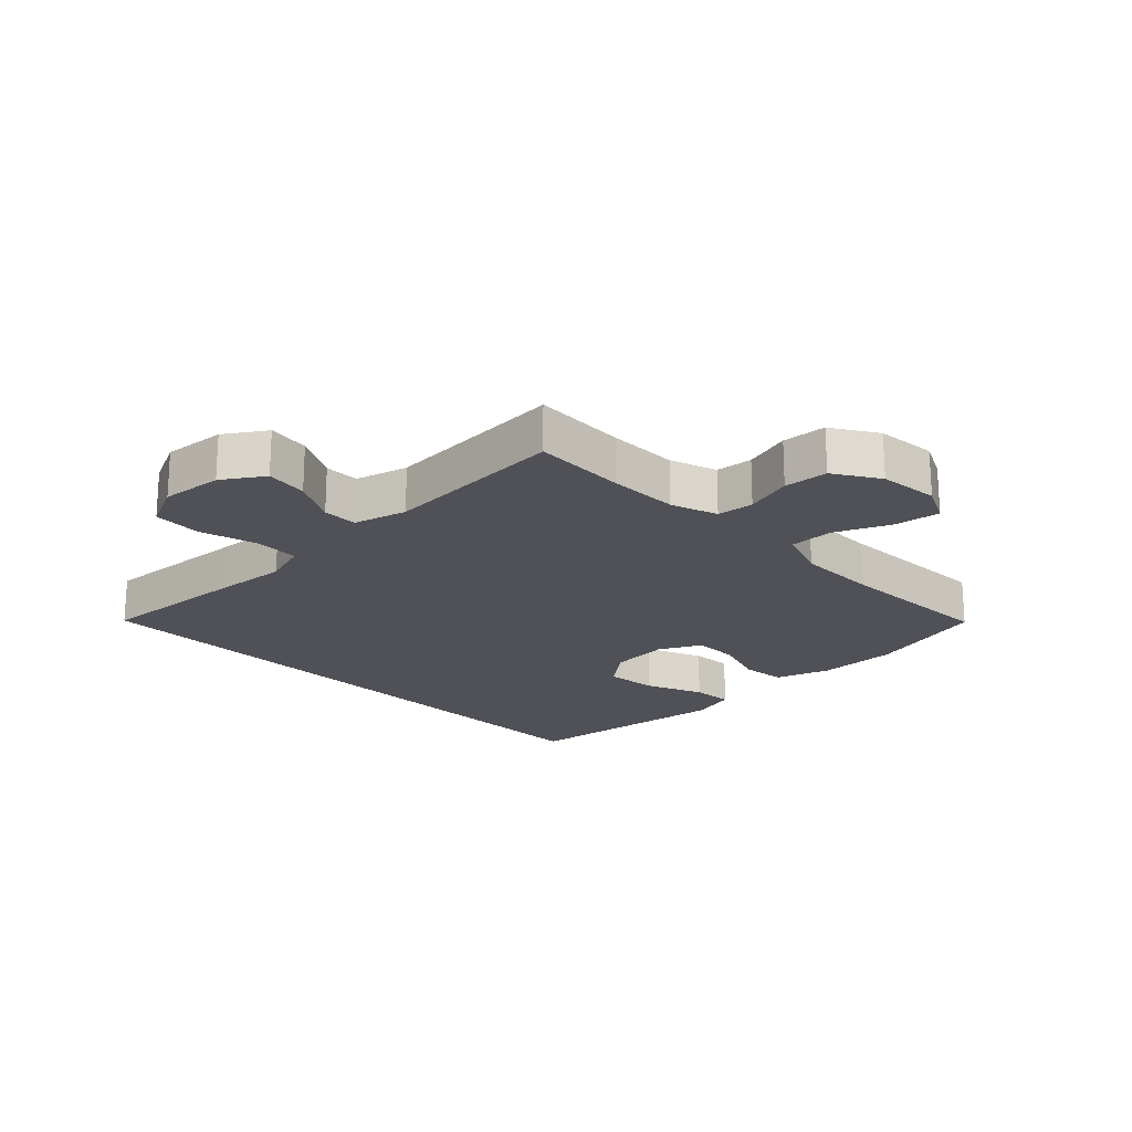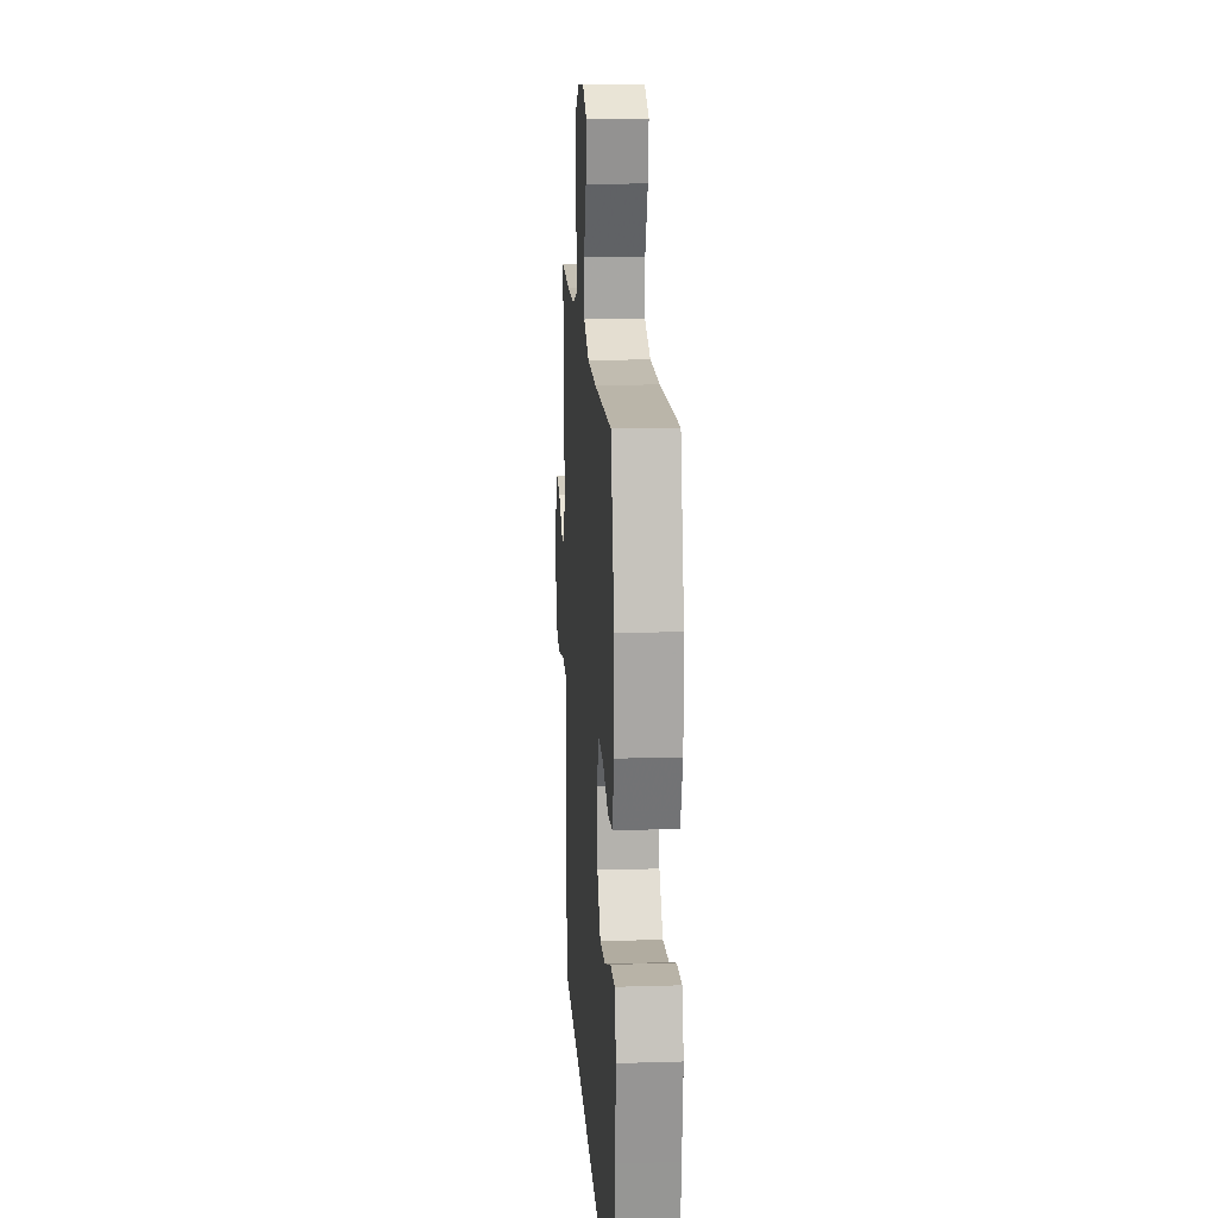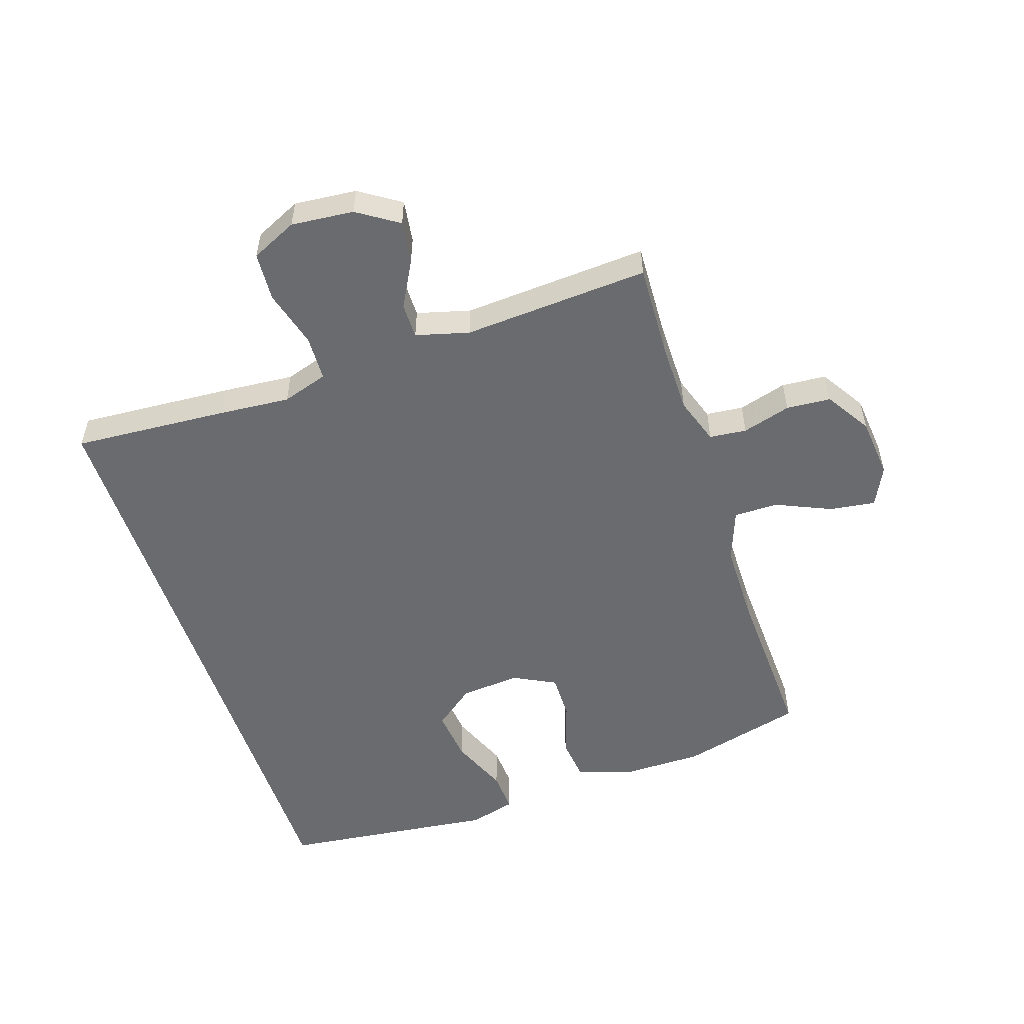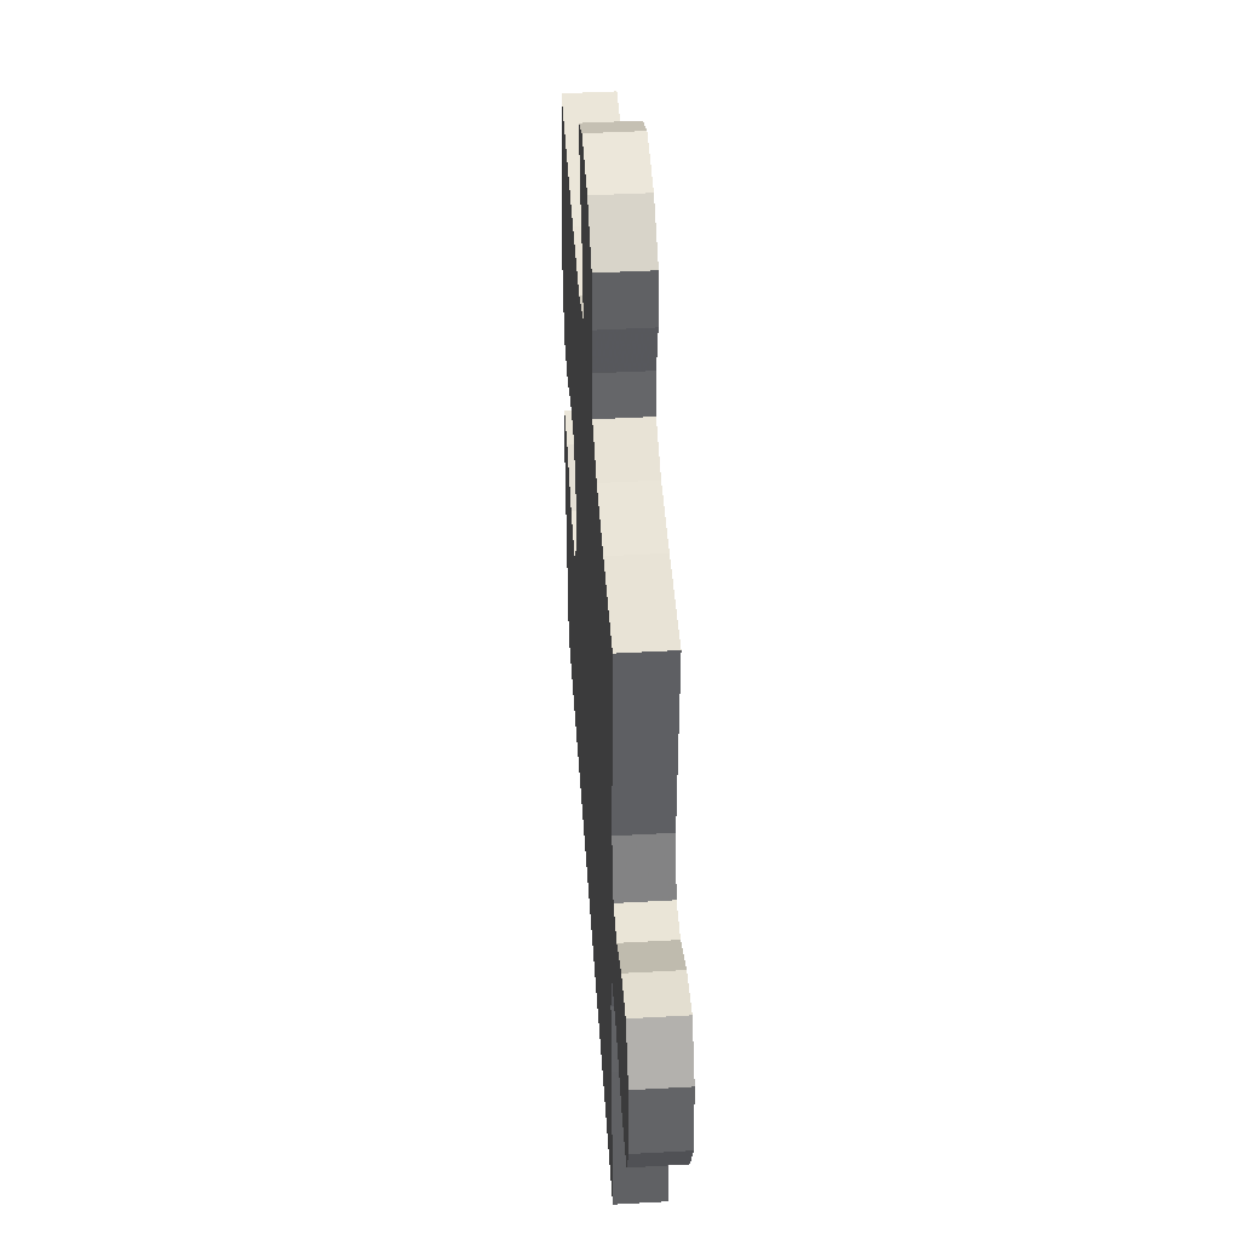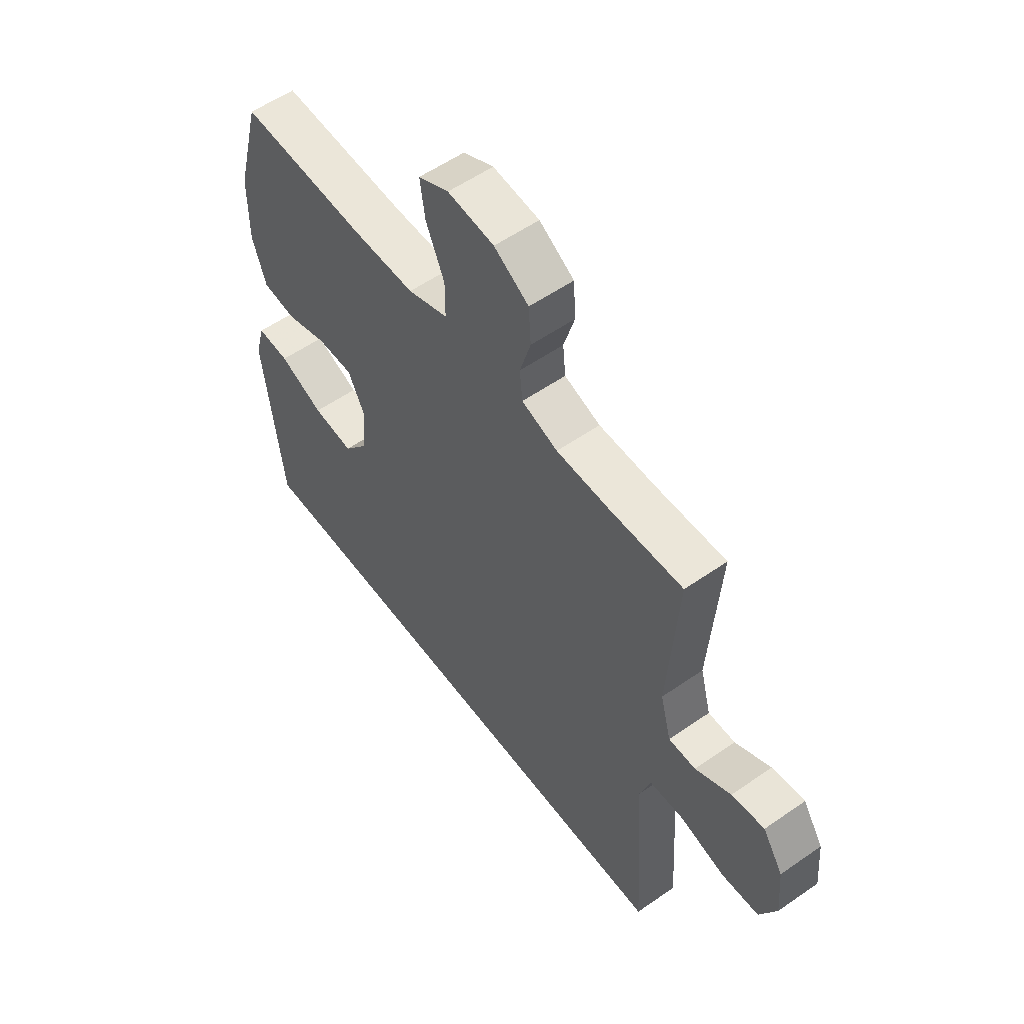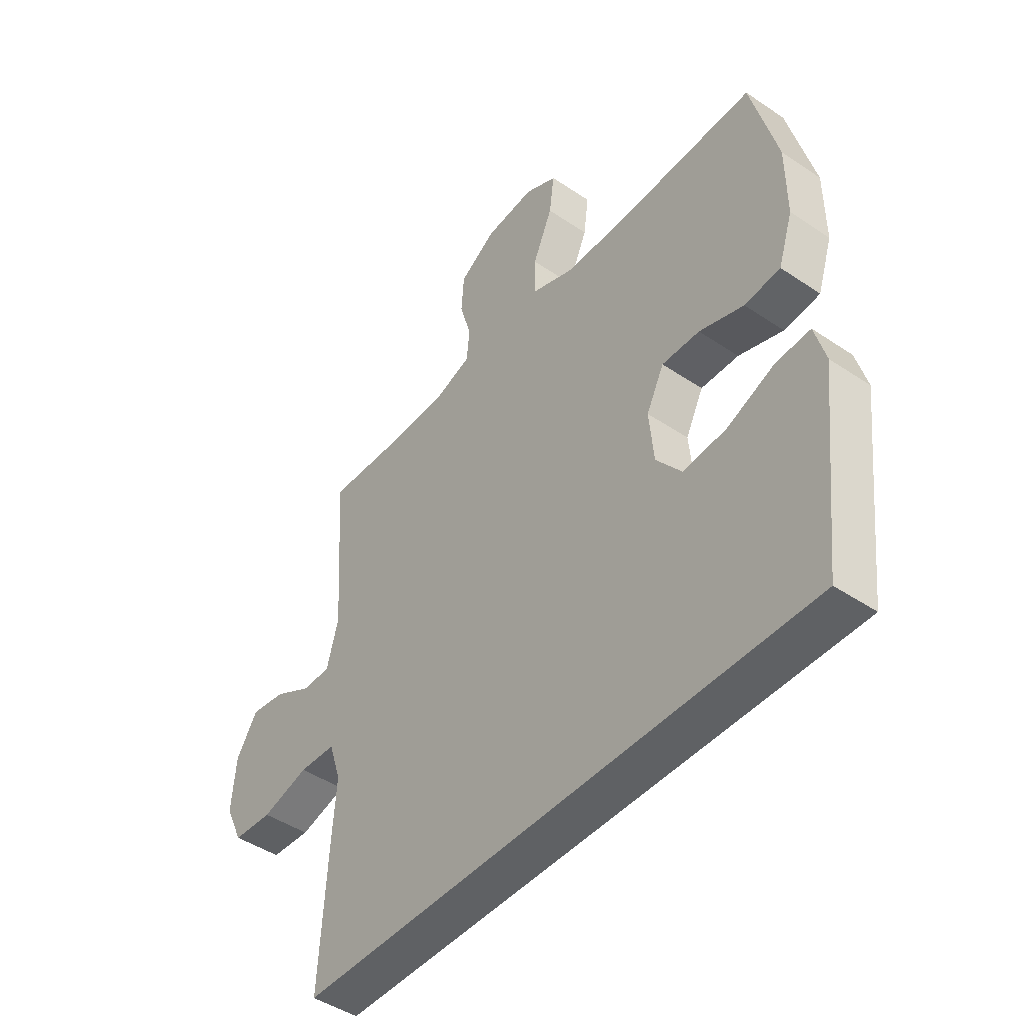
<metadata>
{"format":"obj","ext":"obj","renderer":"f3d","projection":"perspective","resolution":1024,"background":"white","views":[{"elev":-20.3,"azim":-46.0,"up":"+Y"},{"elev":16.1,"azim":86.4,"up":"+Z"},{"elev":-53.4,"azim":-71.9,"up":"+Y"},{"elev":44.2,"azim":-93.8,"up":"+Z"},{"elev":56.2,"azim":-126.1,"up":"+Z"},{"elev":-45.4,"azim":52.1,"up":"+Z"}]}
</metadata>
<code>
v -0.5 0.07 0.5
v -0.348 0.07 0.494
v -0.233 0.07 0.495
v -0.157 0.07 0.521
v -0.151 0.07 0.581
v -0.174 0.07 0.659
v -0.169 0.07 0.731
v -0.096 0.07 0.777
v 0.002 0.07 0.787
v 0.066 0.07 0.756
v 0.056 0.07 0.682
v 0.017 0.07 0.593
v 0.017 0.07 0.521
v 0.102 0.07 0.49
v 0.236 0.07 0.489
v 0.5 0.07 0.5
v 0.552 0.07 0.303
v 0.553 0.07 0.171
v 0.524 0.07 0.083
v 0.453 0.07 0.075
v 0.365 0.07 0.104
v 0.29 0.07 0.105
v 0.255 0.07 0.036
v 0.264 0.07 -0.061
v 0.315 0.07 -0.126
v 0.401 0.07 -0.117
v 0.495 0.07 -0.078
v 0.563 0.07 -0.074
v 0.584 0.07 -0.15
v 0.57 0.07 -0.271
v 0.544 0.07 -0.5
v -0.476 0.07 -0.5
v -0.46 0.07 -0.249
v -0.451 0.07 -0.134
v -0.475 0.07 -0.06
v -0.548 0.07 -0.057
v -0.642 0.07 -0.083
v -0.721 0.07 -0.078
v -0.756 0.07 -0.004
v -0.747 0.07 0.097
v -0.704 0.07 0.163
v -0.635 0.07 0.153
v -0.56 0.07 0.113
v -0.503 0.07 0.113
v -0.48 0.07 0.199
v -0.5 0 0.5
v -0.348 0 0.494
v -0.233 0 0.495
v -0.157 0 0.521
v -0.151 0 0.581
v -0.174 0 0.659
v -0.169 0 0.731
v -0.096 0 0.777
v 0.002 0 0.787
v 0.066 0 0.756
v 0.056 0 0.682
v 0.017 0 0.593
v 0.017 0 0.521
v 0.102 0 0.49
v 0.236 0 0.489
v 0.5 0 0.5
v 0.552 0 0.303
v 0.553 0 0.171
v 0.524 0 0.083
v 0.453 0 0.075
v 0.365 0 0.104
v 0.29 0 0.105
v 0.255 0 0.036
v 0.264 0 -0.061
v 0.315 0 -0.126
v 0.401 0 -0.117
v 0.495 0 -0.078
v 0.563 0 -0.074
v 0.584 0 -0.15
v 0.57 0 -0.271
v 0.544 0 -0.5
v -0.476 0 -0.5
v -0.46 0 -0.249
v -0.451 0 -0.134
v -0.475 0 -0.06
v -0.548 0 -0.057
v -0.642 0 -0.083
v -0.721 0 -0.078
v -0.756 0 -0.004
v -0.747 0 0.097
v -0.704 0 0.163
v -0.635 0 0.153
v -0.56 0 0.113
v -0.503 0 0.113
v -0.48 0 0.199
f 40 41 42 43
f 40 43 44
f 39 40 44
f 36 37 38 39
f 35 36 39 44
f 34 35 44 45
f 30 31 32 33
f 30 33 34
f 26 27 28 29
f 25 26 29 30
f 18 19 20 21
f 18 21 22
f 15 16 17 18
f 14 15 18 22
f 13 14 22 23
f 9 10 11 12
f 9 12 13
f 8 9 13
f 5 6 7 8
f 4 5 8 13
f 3 4 13 23
f 34 45 1 2
f 25 30 34
f 24 25 34 2
f 2 3 23 24
f 88 87 86 85
f 89 88 85
f 89 85 84
f 84 83 82 81
f 89 84 81 80
f 90 89 80 79
f 78 77 76 75
f 79 78 75
f 74 73 72 71
f 75 74 71 70
f 66 65 64 63
f 67 66 63
f 63 62 61 60
f 67 63 60 59
f 68 67 59 58
f 57 56 55 54
f 58 57 54
f 58 54 53
f 53 52 51 50
f 58 53 50 49
f 68 58 49 48
f 47 46 90 79
f 79 75 70
f 47 79 70 69
f 69 68 48 47
f 1 46 47 2
f 2 47 48 3
f 3 48 49 4
f 4 49 50 5
f 5 50 51 6
f 6 51 52 7
f 7 52 53 8
f 8 53 54 9
f 9 54 55 10
f 10 55 56 11
f 11 56 57 12
f 12 57 58 13
f 13 58 59 14
f 14 59 60 15
f 15 60 61 16
f 16 61 62 17
f 17 62 63 18
f 18 63 64 19
f 19 64 65 20
f 20 65 66 21
f 21 66 67 22
f 22 67 68 23
f 23 68 69 24
f 24 69 70 25
f 25 70 71 26
f 26 71 72 27
f 27 72 73 28
f 28 73 74 29
f 29 74 75 30
f 30 75 76 31
f 31 76 77 32
f 32 77 78 33
f 33 78 79 34
f 34 79 80 35
f 35 80 81 36
f 36 81 82 37
f 37 82 83 38
f 38 83 84 39
f 39 84 85 40
f 40 85 86 41
f 41 86 87 42
f 42 87 88 43
f 43 88 89 44
f 44 89 90 45
f 45 90 46 1

</code>
